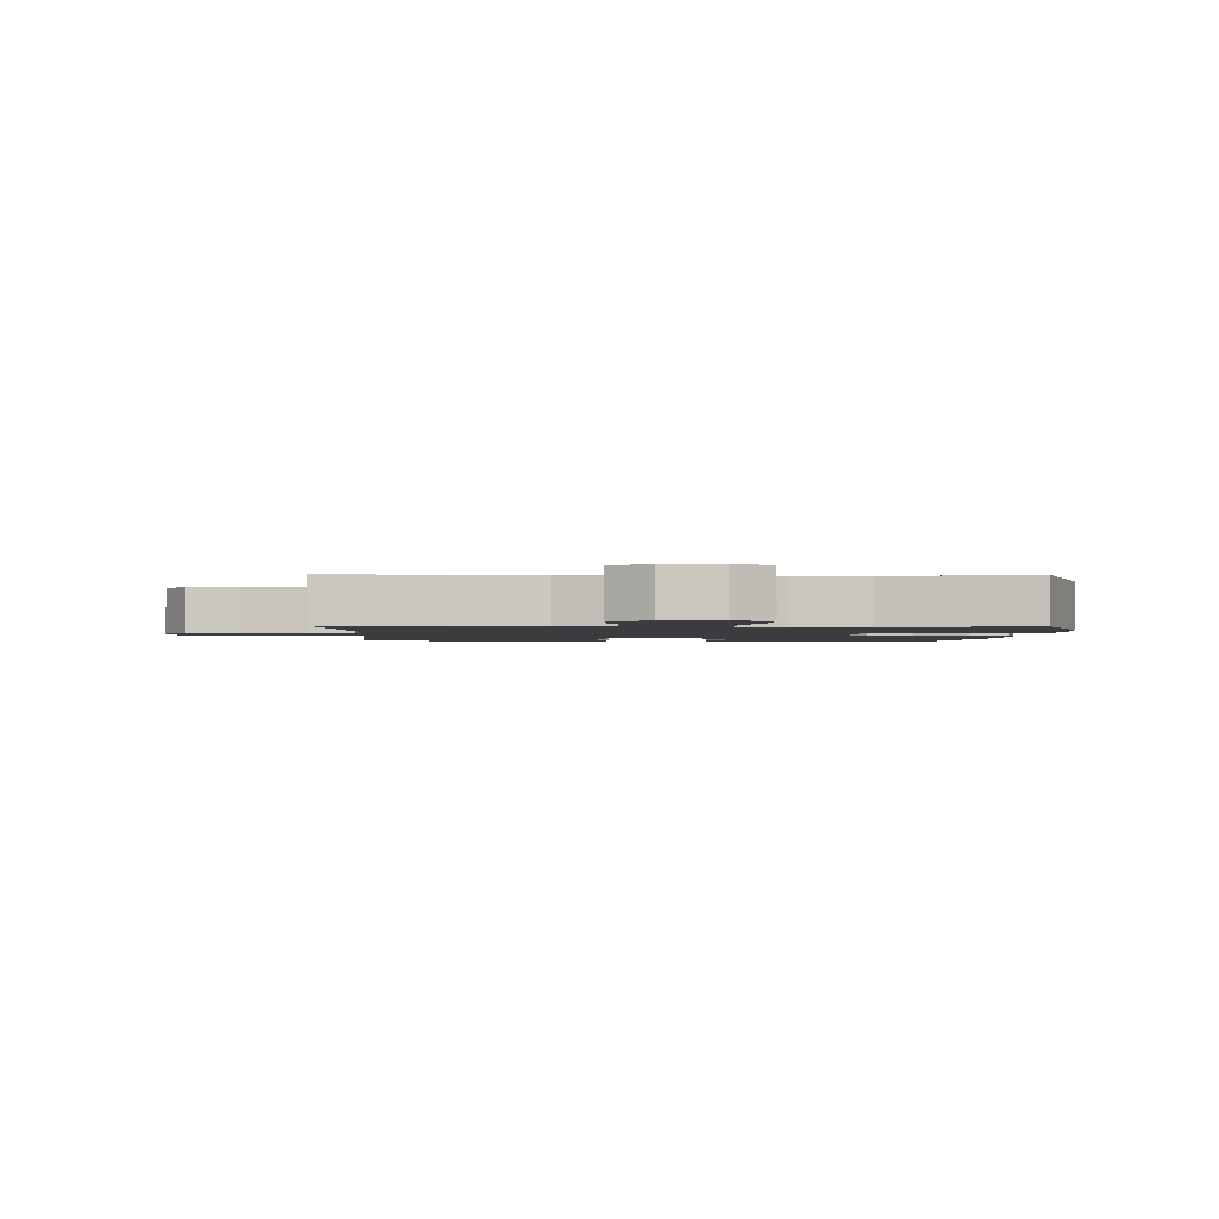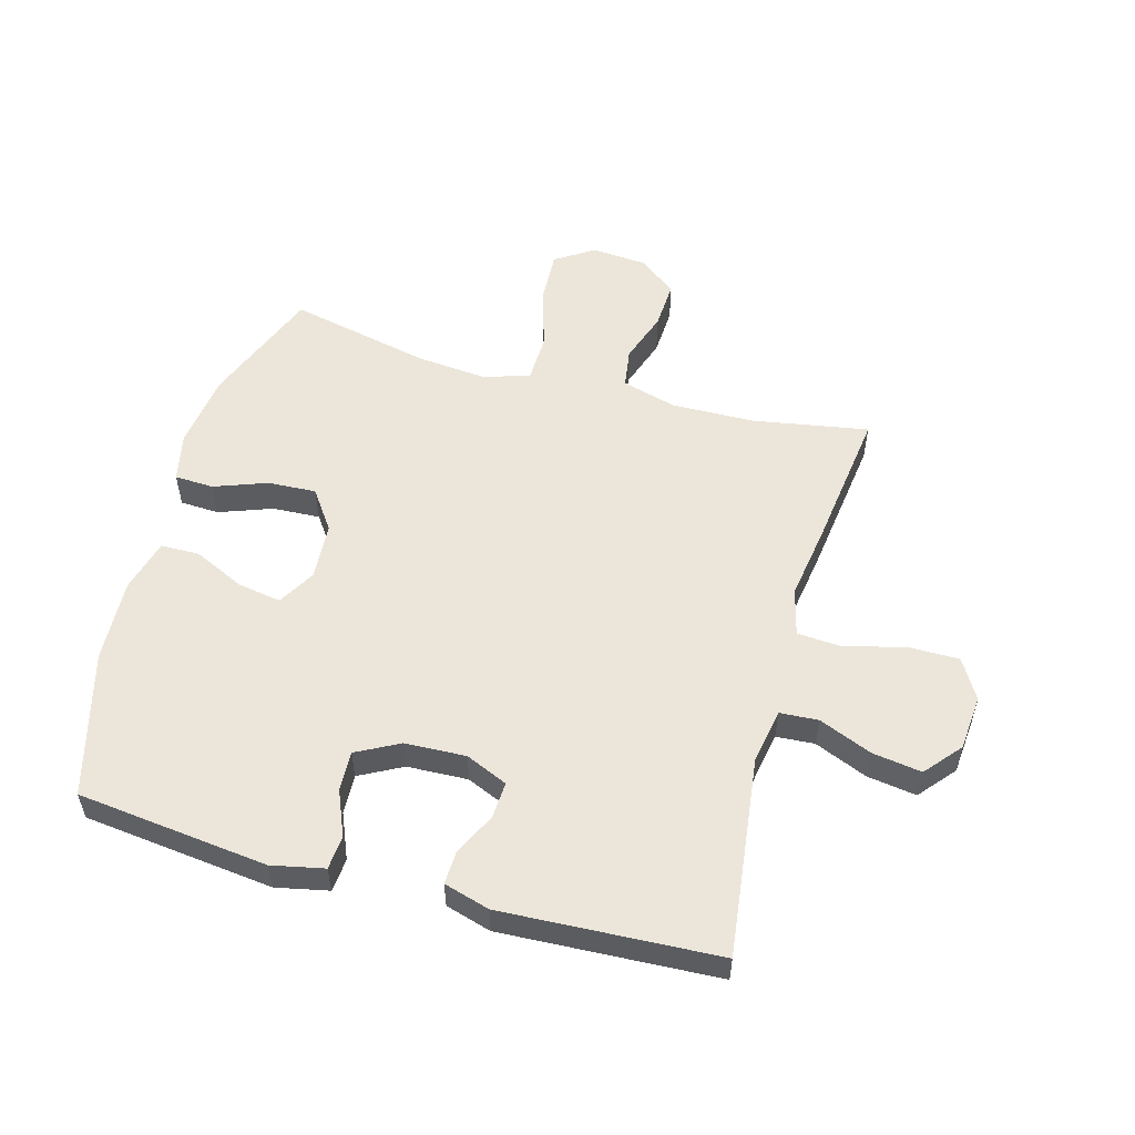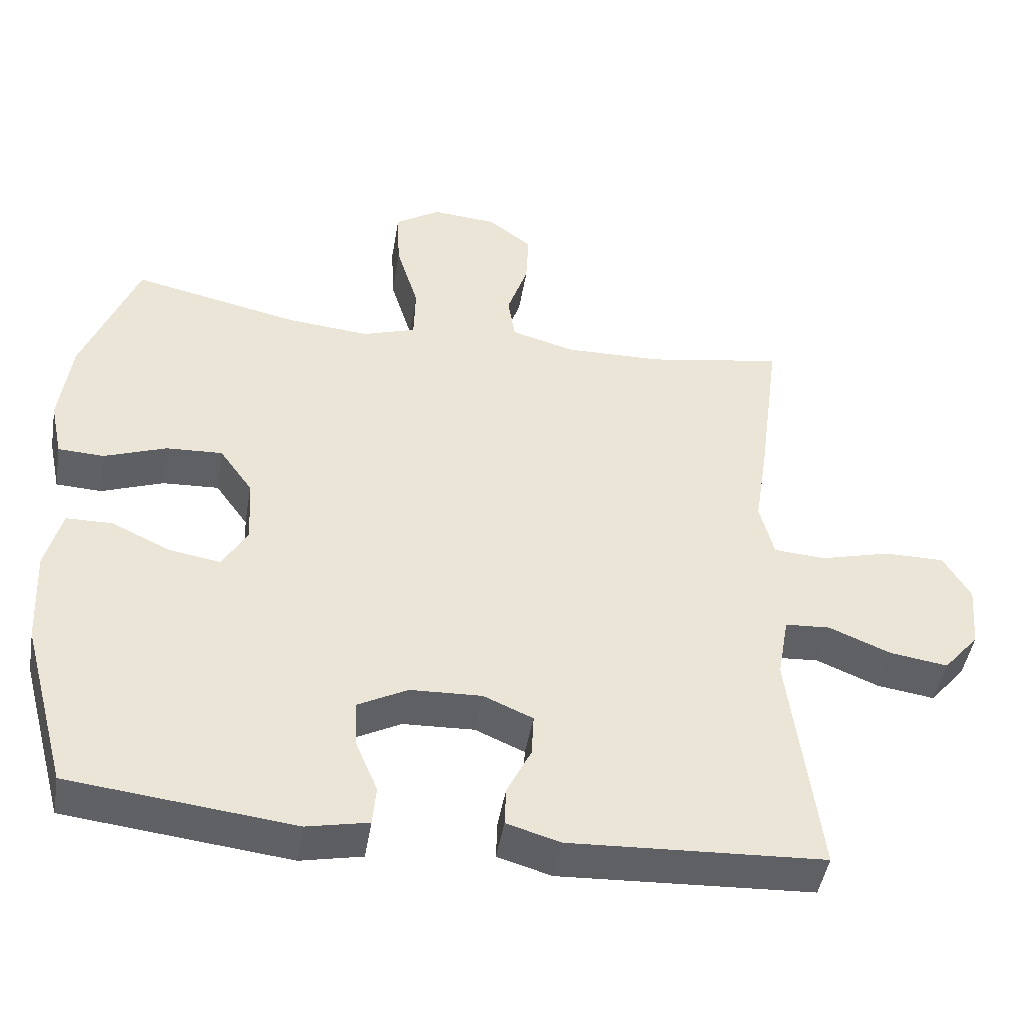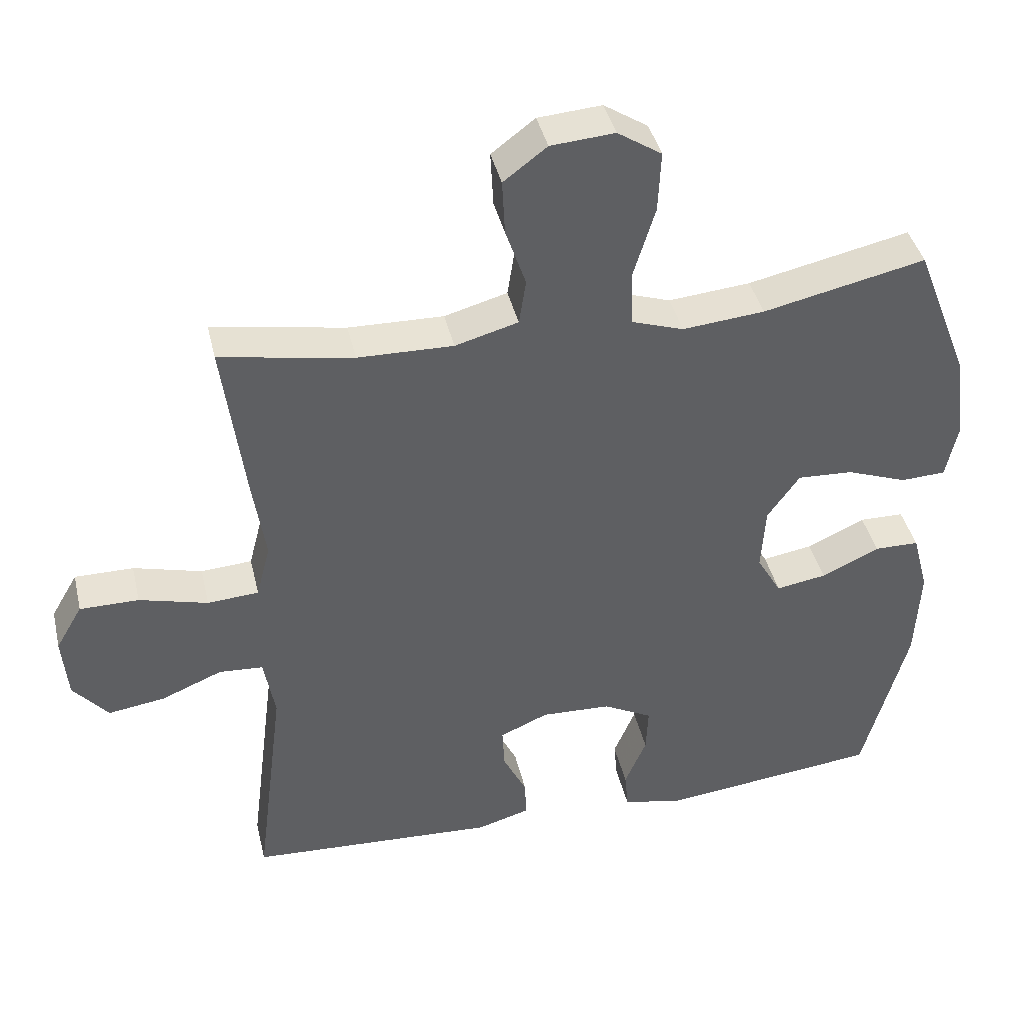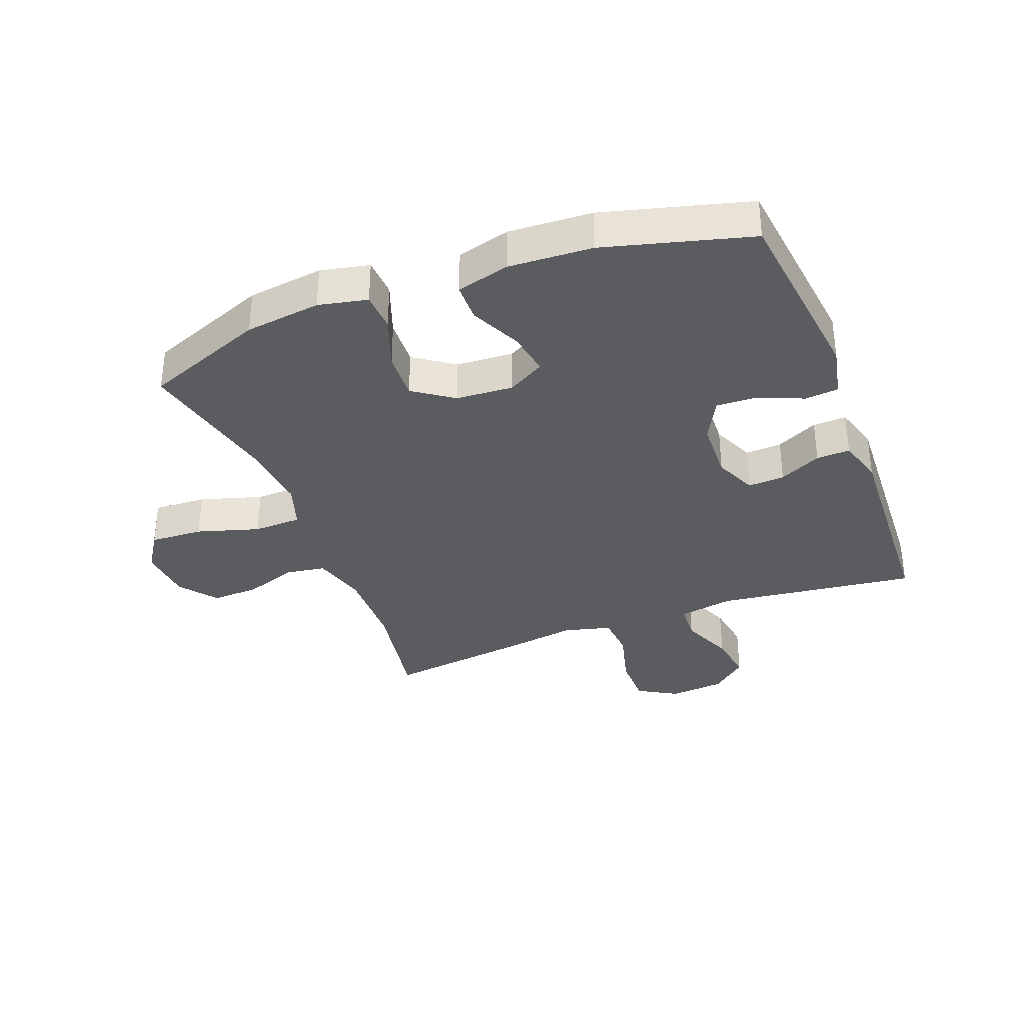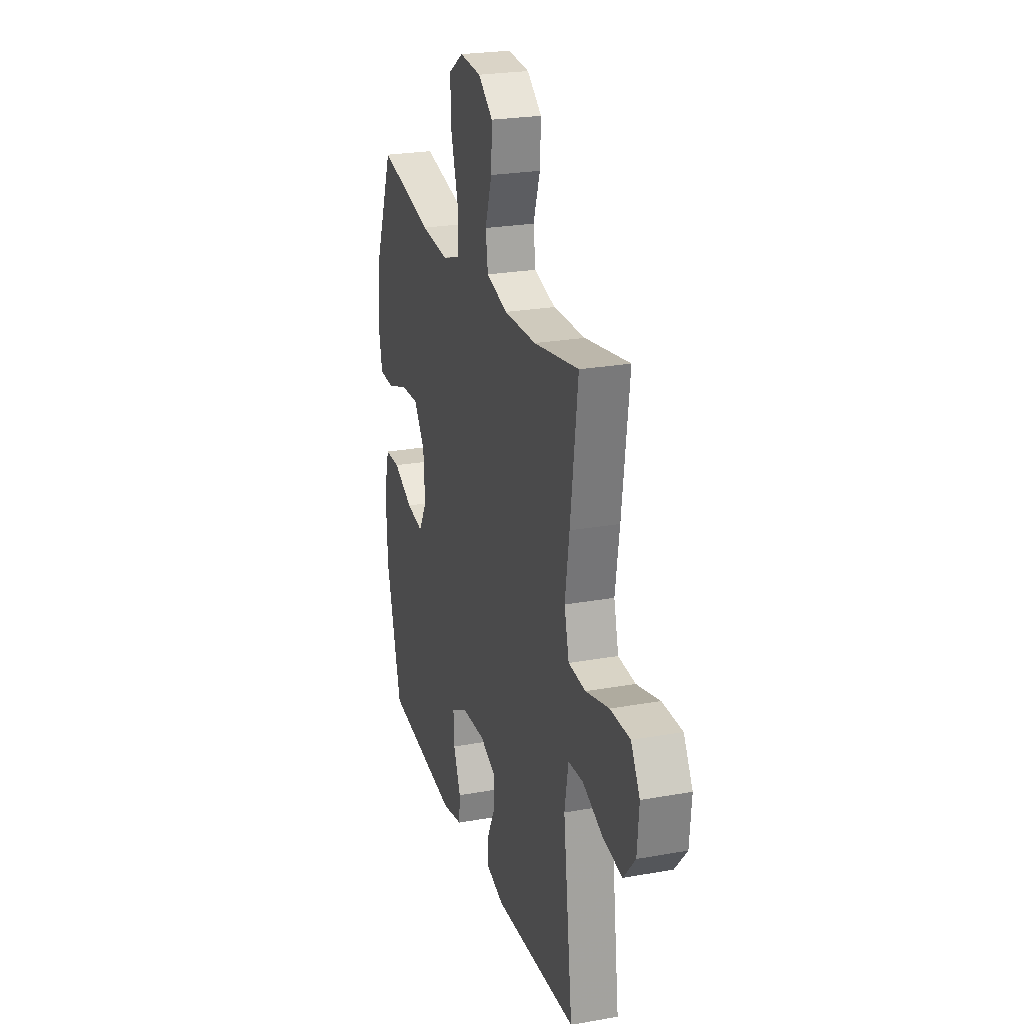
<metadata>
{"format":"obj","ext":"obj","renderer":"f3d","projection":"perspective","resolution":1024,"background":"white","views":[{"elev":-1.9,"azim":-1.4,"up":"+Y"},{"elev":54.6,"azim":-164.5,"up":"+Y"},{"elev":-46.1,"azim":170.5,"up":"+Z"},{"elev":40.8,"azim":-13.0,"up":"+Z"},{"elev":-34.4,"azim":111.0,"up":"+Y"},{"elev":24.4,"azim":-106.5,"up":"+Z"}]}
</metadata>
<code>
v -0.5 0.07 -0.5
v -0.459 0.07 -0.172
v -0.475 0.07 -0.082
v -0.538 0.07 -0.078
v -0.625 0.07 -0.114
v -0.706 0.07 -0.126
v -0.756 0.07 -0.067
v -0.764 0.07 0.024
v -0.726 0.07 0.089
v -0.642 0.07 0.089
v -0.544 0.07 0.063
v -0.471 0.07 0.068
v -0.451 0.07 0.146
v -0.469 0.07 0.263
v -0.5 0.07 0.5
v -0.31 0.07 0.467
v -0.174 0.07 0.464
v -0.084 0.07 0.489
v -0.074 0.07 0.554
v -0.103 0.07 0.639
v -0.107 0.07 0.718
v -0.045 0.07 0.765
v 0.046 0.07 0.772
v 0.109 0.07 0.731
v 0.105 0.07 0.644
v 0.074 0.07 0.542
v 0.076 0.07 0.463
v 0.151 0.07 0.438
v 0.268 0.07 0.449
v 0.5 0.07 0.5
v 0.577 0.07 0.302
v 0.593 0.07 0.178
v 0.576 0.07 0.098
v 0.512 0.07 0.095
v 0.425 0.07 0.127
v 0.346 0.07 0.131
v 0.3 0.07 0.066
v 0.294 0.07 -0.028
v 0.329 0.07 -0.089
v 0.401 0.07 -0.077
v 0.484 0.07 -0.038
v 0.548 0.07 -0.039
v 0.571 0.07 -0.126
v 0.564 0.07 -0.262
v 0.5 0.07 -0.5
v 0.187 0.07 -0.536
v 0.101 0.07 -0.518
v 0.096 0.07 -0.463
v 0.127 0.07 -0.389
v 0.13 0.07 -0.323
v 0.06 0.07 -0.286
v -0.04 0.07 -0.282
v -0.109 0.07 -0.312
v -0.106 0.07 -0.372
v -0.072 0.07 -0.441
v -0.07 0.07 -0.496
v -0.145 0.07 -0.518
v -0.5 0 -0.5
v -0.459 0 -0.172
v -0.475 0 -0.082
v -0.538 0 -0.078
v -0.625 0 -0.114
v -0.706 0 -0.126
v -0.756 0 -0.067
v -0.764 0 0.024
v -0.726 0 0.089
v -0.642 0 0.089
v -0.544 0 0.063
v -0.471 0 0.068
v -0.451 0 0.146
v -0.469 0 0.263
v -0.5 0 0.5
v -0.31 0 0.467
v -0.174 0 0.464
v -0.084 0 0.489
v -0.074 0 0.554
v -0.103 0 0.639
v -0.107 0 0.718
v -0.045 0 0.765
v 0.046 0 0.772
v 0.109 0 0.731
v 0.105 0 0.644
v 0.074 0 0.542
v 0.076 0 0.463
v 0.151 0 0.438
v 0.268 0 0.449
v 0.5 0 0.5
v 0.577 0 0.302
v 0.593 0 0.178
v 0.576 0 0.098
v 0.512 0 0.095
v 0.425 0 0.127
v 0.346 0 0.131
v 0.3 0 0.066
v 0.294 0 -0.028
v 0.329 0 -0.089
v 0.401 0 -0.077
v 0.484 0 -0.038
v 0.548 0 -0.039
v 0.571 0 -0.126
v 0.564 0 -0.262
v 0.5 0 -0.5
v 0.187 0 -0.536
v 0.101 0 -0.518
v 0.096 0 -0.463
v 0.127 0 -0.389
v 0.13 0 -0.323
v 0.06 0 -0.286
v -0.04 0 -0.282
v -0.109 0 -0.312
v -0.106 0 -0.372
v -0.072 0 -0.441
v -0.07 0 -0.496
v -0.145 0 -0.518
f 54 55 56 57
f 53 54 57 1
f 46 47 48 49
f 46 49 50
f 45 46 50
f 44 45 50 51
f 40 41 42 43
f 39 40 43 44
f 32 33 34 35
f 32 35 36
f 29 30 31 32
f 28 29 32 36
f 27 28 36 37
f 23 24 25 26
f 23 26 27
f 22 23 27
f 19 20 21 22
f 19 22 27
f 18 19 27 37
f 13 14 15 16
f 12 13 16 17
f 8 9 10 11
f 8 11 12
f 7 8 12
f 4 5 6 7
f 4 7 12
f 3 4 12 17
f 53 1 2
f 52 53 2 3
f 39 44 51 52
f 38 39 52 3
f 18 37 38
f 3 17 18 38
f 114 113 112 111
f 58 114 111 110
f 106 105 104 103
f 107 106 103
f 107 103 102
f 108 107 102 101
f 100 99 98 97
f 101 100 97 96
f 92 91 90 89
f 93 92 89
f 89 88 87 86
f 93 89 86 85
f 94 93 85 84
f 83 82 81 80
f 84 83 80
f 84 80 79
f 79 78 77 76
f 84 79 76
f 94 84 76 75
f 73 72 71 70
f 74 73 70 69
f 68 67 66 65
f 69 68 65
f 69 65 64
f 64 63 62 61
f 69 64 61
f 74 69 61 60
f 59 58 110
f 60 59 110 109
f 109 108 101 96
f 60 109 96 95
f 95 94 75
f 95 75 74 60
f 1 58 59 2
f 2 59 60 3
f 3 60 61 4
f 4 61 62 5
f 5 62 63 6
f 6 63 64 7
f 7 64 65 8
f 8 65 66 9
f 9 66 67 10
f 10 67 68 11
f 11 68 69 12
f 12 69 70 13
f 13 70 71 14
f 14 71 72 15
f 15 72 73 16
f 16 73 74 17
f 17 74 75 18
f 18 75 76 19
f 19 76 77 20
f 20 77 78 21
f 21 78 79 22
f 22 79 80 23
f 23 80 81 24
f 24 81 82 25
f 25 82 83 26
f 26 83 84 27
f 27 84 85 28
f 28 85 86 29
f 29 86 87 30
f 30 87 88 31
f 31 88 89 32
f 32 89 90 33
f 33 90 91 34
f 34 91 92 35
f 35 92 93 36
f 36 93 94 37
f 37 94 95 38
f 38 95 96 39
f 39 96 97 40
f 40 97 98 41
f 41 98 99 42
f 42 99 100 43
f 43 100 101 44
f 44 101 102 45
f 45 102 103 46
f 46 103 104 47
f 47 104 105 48
f 48 105 106 49
f 49 106 107 50
f 50 107 108 51
f 51 108 109 52
f 52 109 110 53
f 53 110 111 54
f 54 111 112 55
f 55 112 113 56
f 56 113 114 57
f 57 114 58 1

</code>
